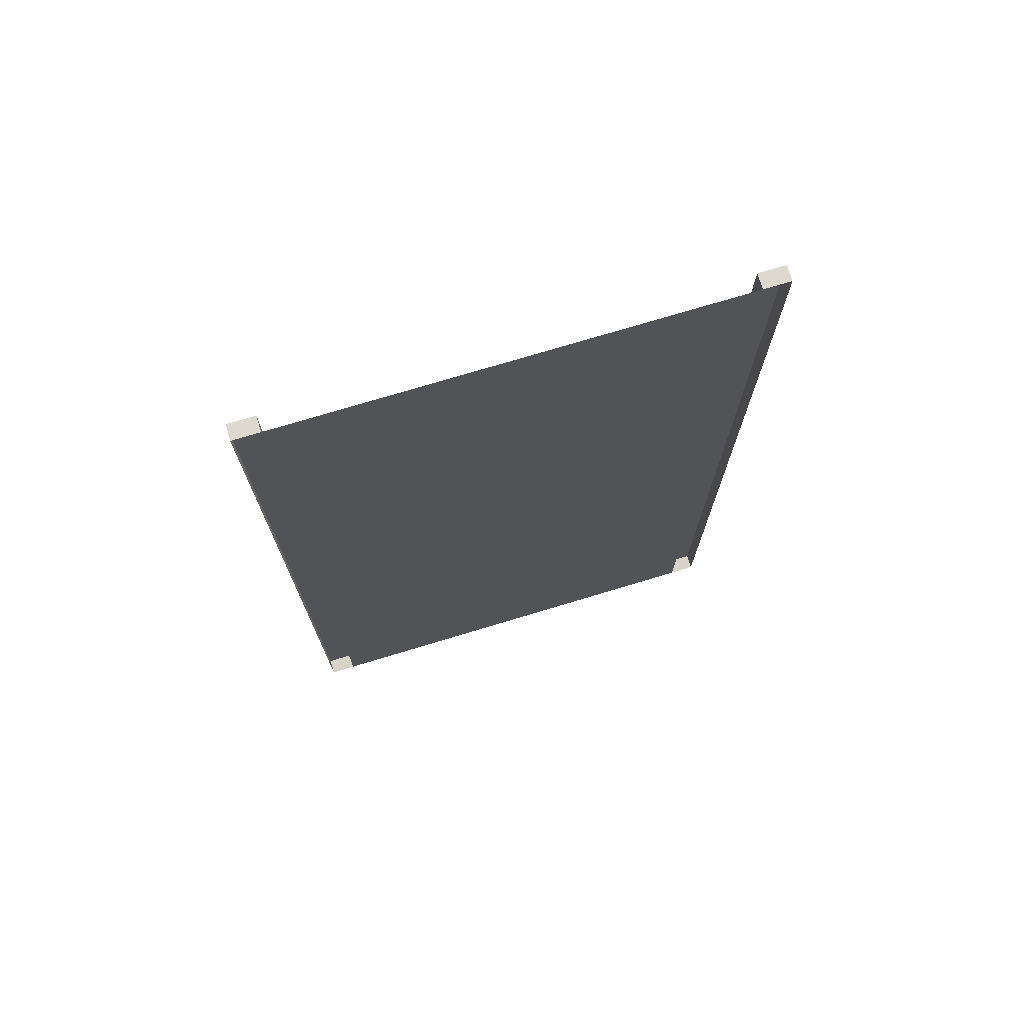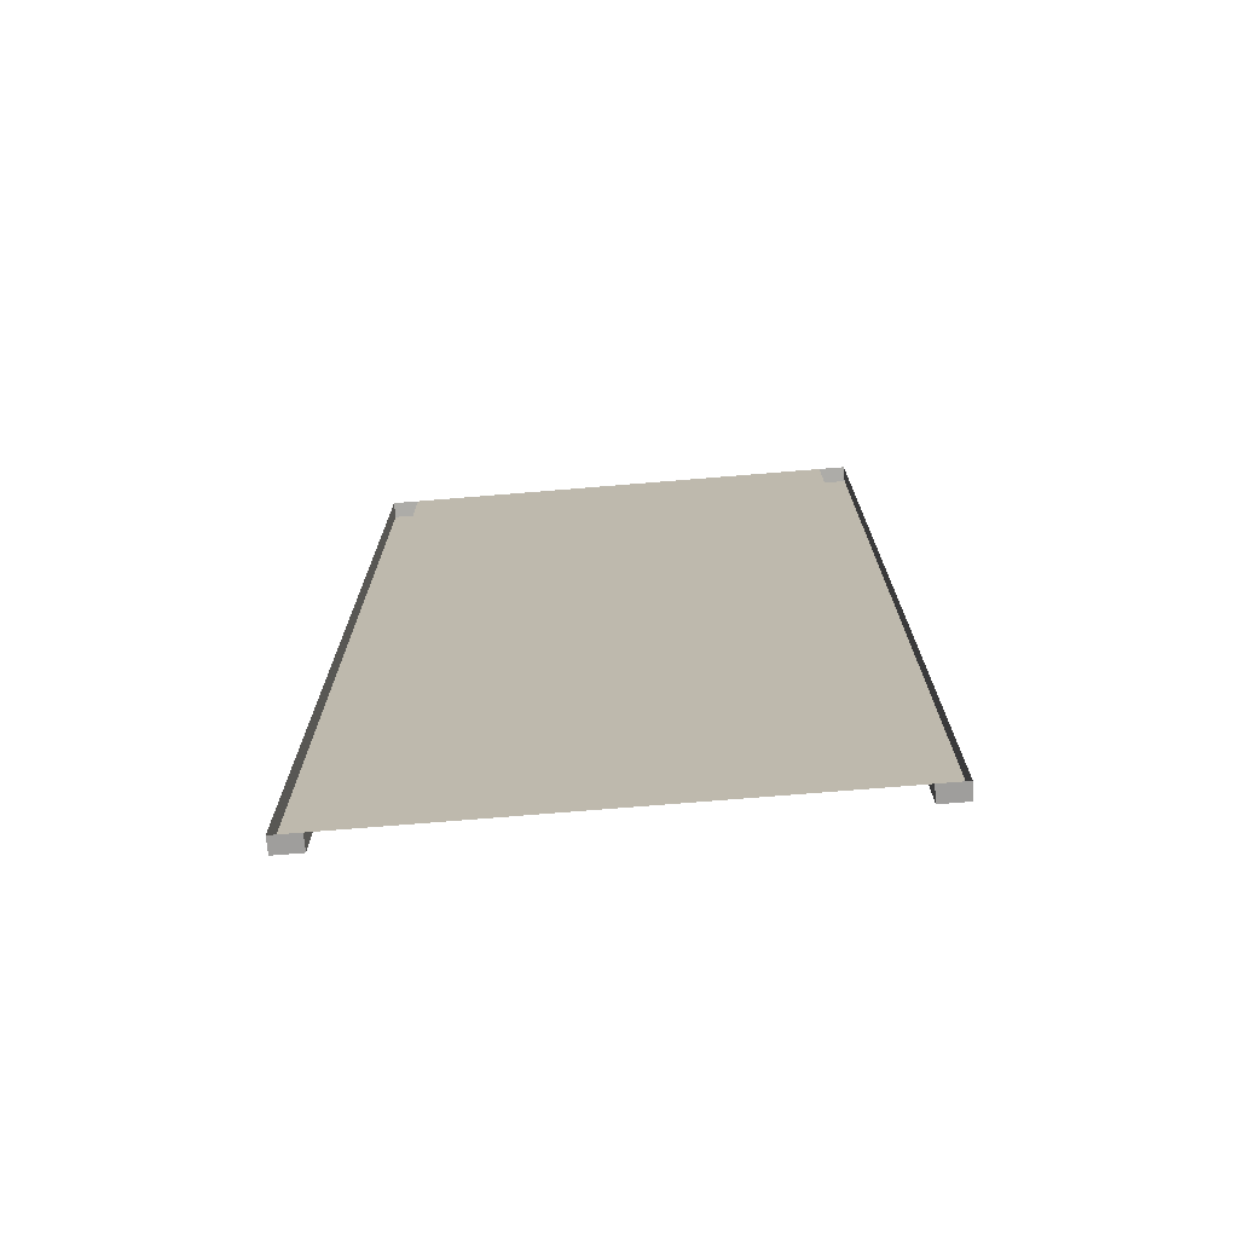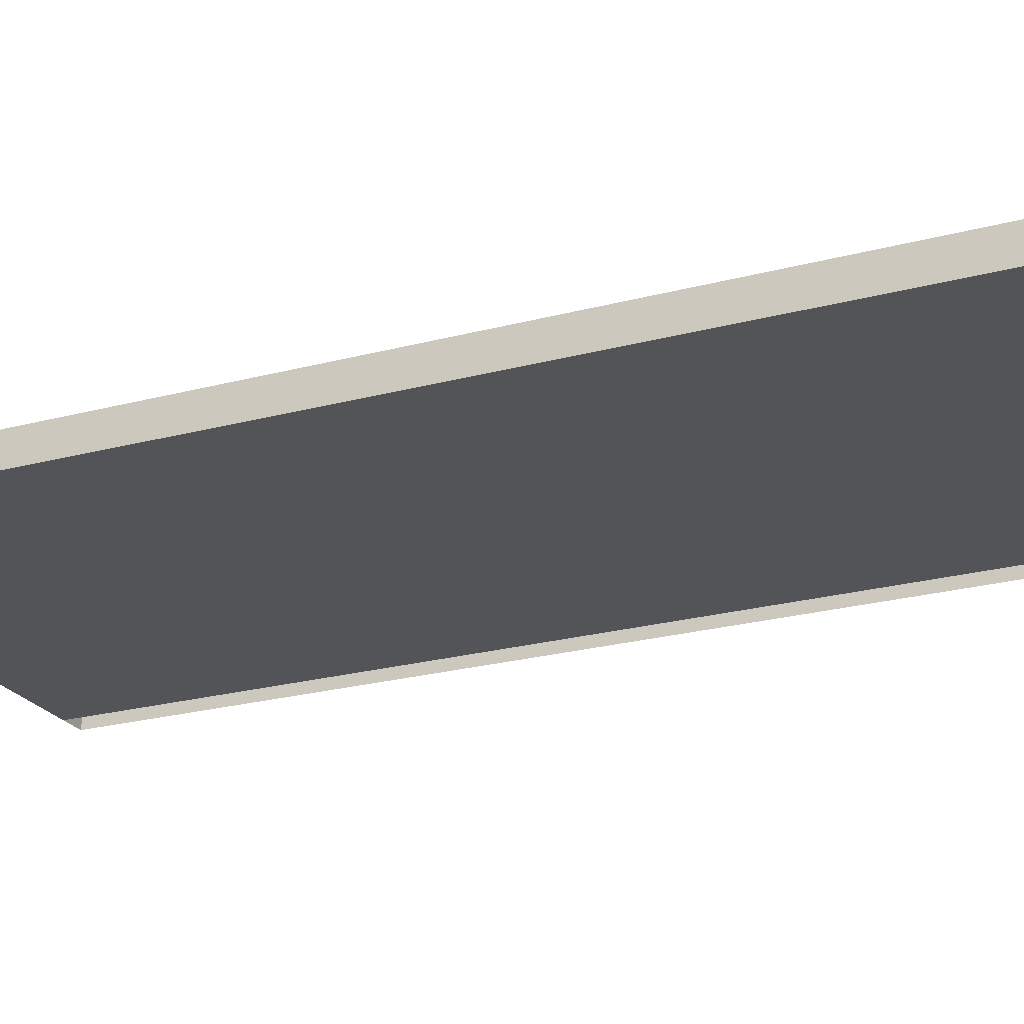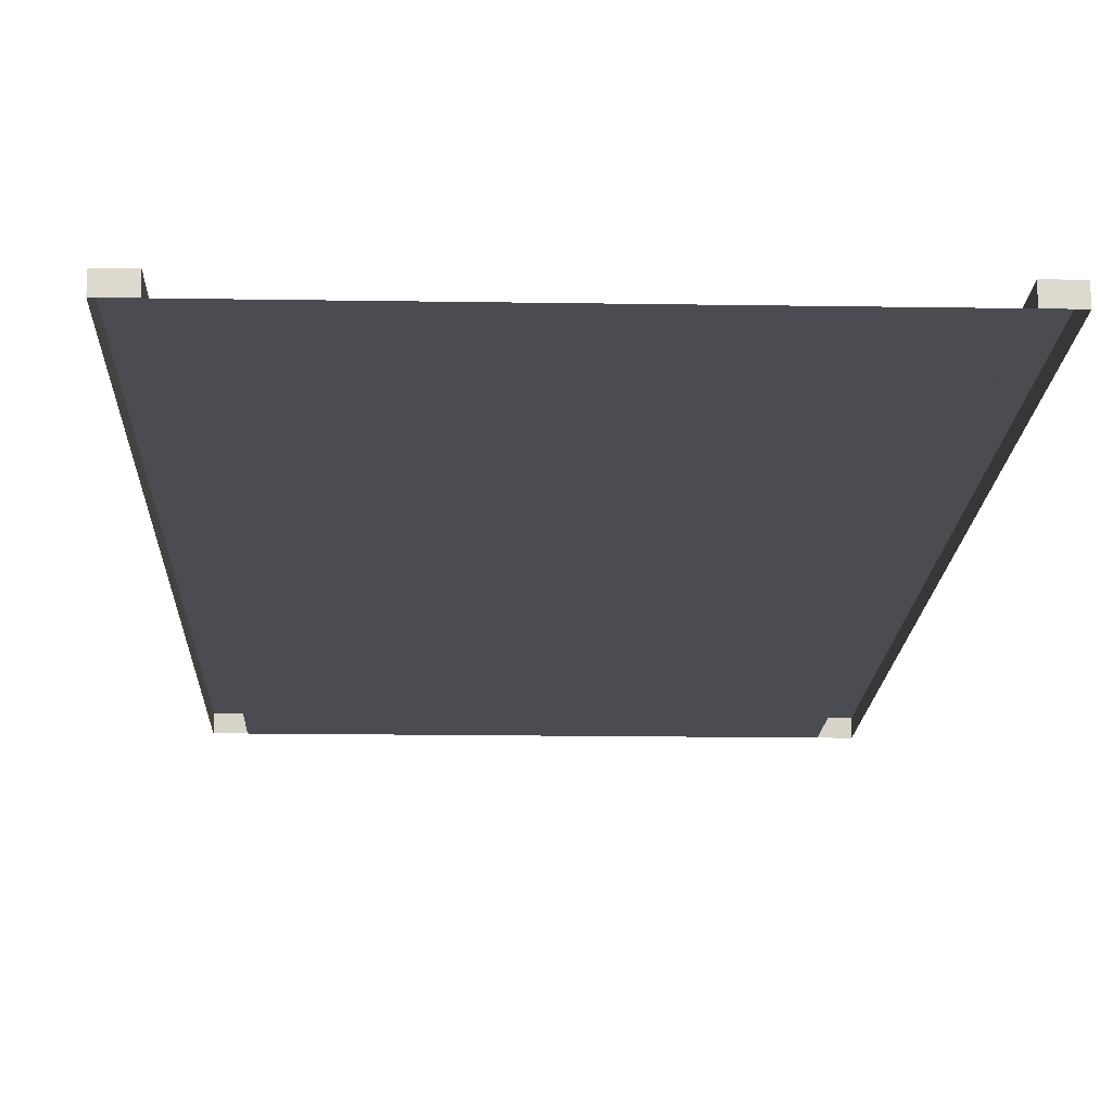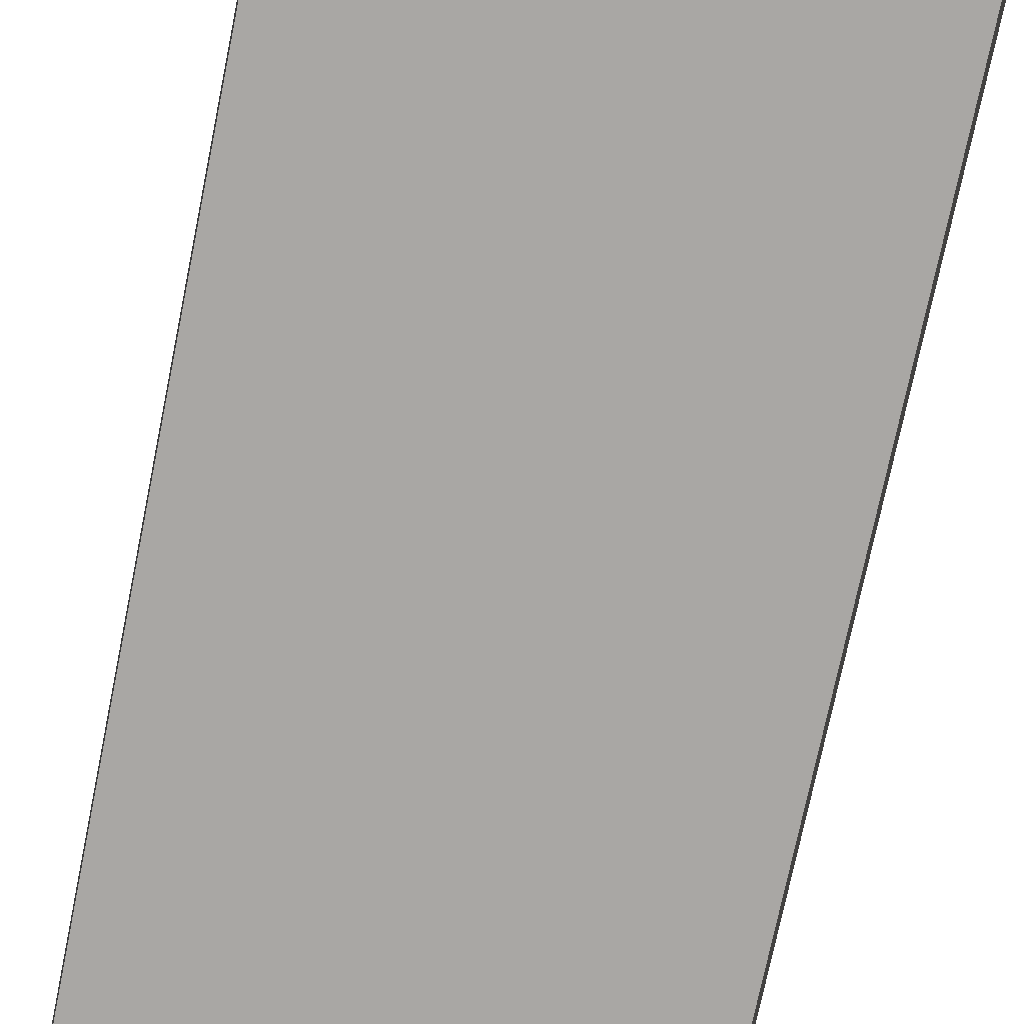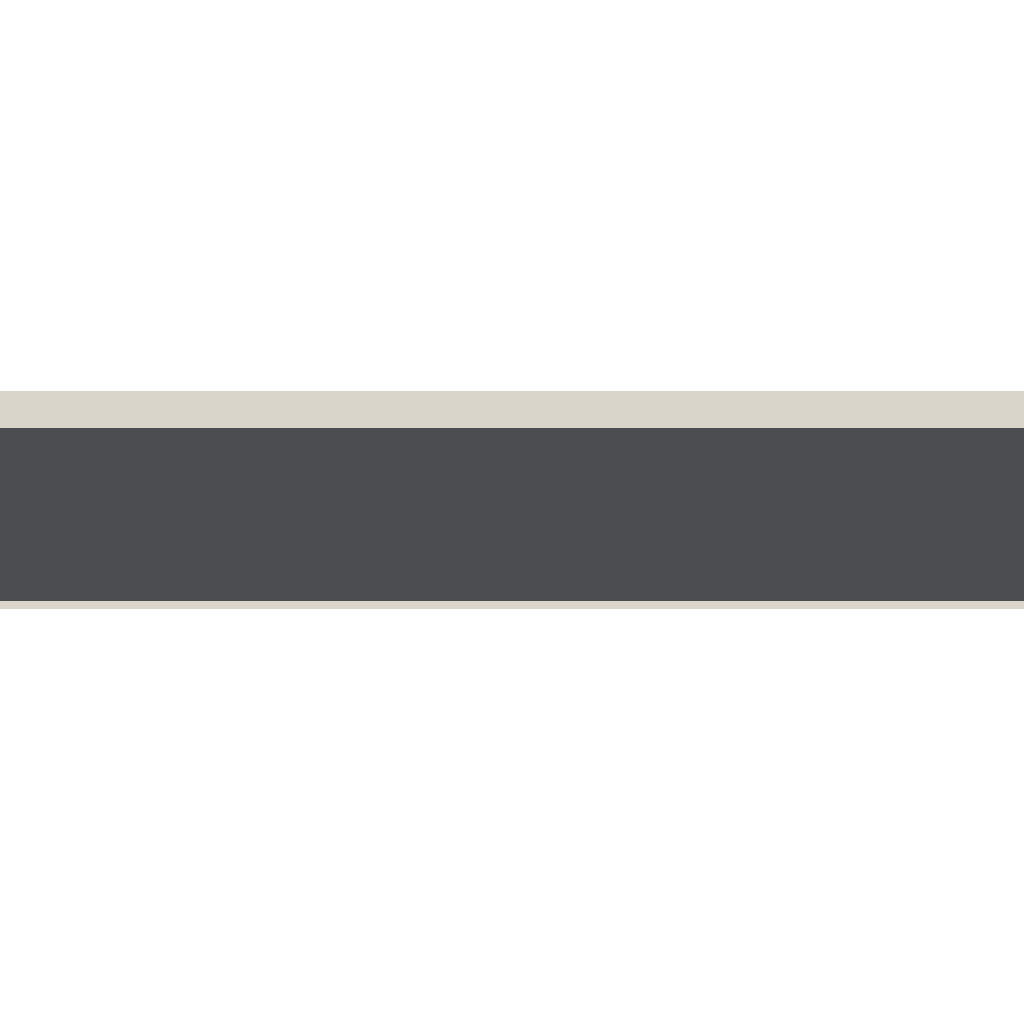
<metadata>
{"format":"obj","ext":"obj","renderer":"f3d","projection":"perspective","resolution":1024,"background":"white","views":[{"elev":74.3,"azim":-16.8,"up":"+Z"},{"elev":-73.8,"azim":4.7,"up":"+Z"},{"elev":-23.2,"azim":114.6,"up":"+Y"},{"elev":-15.3,"azim":-2.0,"up":"+Y"},{"elev":-74.8,"azim":168.4,"up":"+Y"},{"elev":-15.6,"azim":-90.0,"up":"+Y"}]}
</metadata>
<code>
v  -14.15 1 -0
v  -15.85 1 -0
v  -15.85 1 2.663
v  -14.15 1 2.663
v  14.15 -0 -0
v  -0 -0 -0
v  -0 -0 2.667
v  14.15 -0 2.667
v  14.15 1 -0
v  15.85 1 -0
v  15.85 1 -2.663
v  14.15 1 -2.663
v  -14.15 -0 -0
v  -0 -0 -2.667
v  -14.15 -0 -2.667
v  -15.85 -0 -0
v  -15.85 -0 2.667
v  -15.85 -0 32
v  -14.15 -0 32
v  -14.15 1 31.95
v  -15.85 1 31.95
v  -14.15 1 -2.663
v  -14.15 -0 -32
v  -15.85 0 -32
v  -15.85 1 -31.95
v  -14.15 1 -31.95
v  15.85 -0 -0
v  15.85 -0 -2.667
v  15.85 0 -32
v  14.15 -0 -32
v  14.15 1 -31.95
v  15.85 1 -31.95
v  14.15 1 2.663
v  14.15 -0 32
v  15.85 -0 32
v  15.85 1 31.95
v  14.15 1 31.95
v  -15.85 1 -29.29
v  -14.15 1 -29.29
v  -15.85 1 -26.62
v  -14.15 1 -26.62
v  -15.85 1 -23.96
v  -14.15 1 -23.96
v  -15.85 1 -21.3
v  -14.15 1 -21.3
v  -15.85 1 -18.64
v  -14.15 1 -18.64
v  -15.85 1 -15.97
v  -14.15 1 -15.97
v  -15.85 1 -13.31
v  -14.15 1 -13.31
v  -15.85 1 -10.65
v  -14.15 1 -10.65
v  -15.85 1 -7.987
v  -14.15 1 -7.987
v  -15.85 1 -5.325
v  -14.15 1 -5.325
v  -15.85 1 -2.663
v  -14.15 1 29.29
v  -15.85 1 29.29
v  -14.15 1 26.62
v  -15.85 1 26.62
v  -14.15 1 23.96
v  -15.85 1 23.96
v  -14.15 1 21.3
v  -15.85 1 21.3
v  -14.15 1 18.64
v  -15.85 1 18.64
v  -14.15 1 15.97
v  -15.85 1 15.97
v  -14.15 1 13.31
v  -15.85 1 13.31
v  -14.15 1 10.65
v  -15.85 1 10.65
v  -14.15 1 7.987
v  -15.85 1 7.987
v  -14.15 1 5.325
v  -15.85 1 5.325
v  0 0 -32
v  -0 -0 -29.33
v  14.15 -0 -29.33
v  -0 -0 -26.67
v  14.15 -0 -26.67
v  -0 -0 -24
v  14.15 -0 -24
v  -0 -0 -21.33
v  14.15 -0 -21.33
v  -0 -0 -18.67
v  14.15 -0 -18.67
v  -0 -0 -16
v  14.15 -0 -16
v  -0 -0 -13.33
v  14.15 -0 -13.33
v  -0 -0 -10.67
v  14.15 -0 -10.67
v  -0 -0 -8
v  14.15 -0 -8
v  -0 -0 -5.333
v  14.15 -0 -5.333
v  14.15 -0 -2.667
v  -0 -0 32
v  14.15 -0 29.33
v  -0 -0 29.33
v  14.15 -0 26.67
v  -0 -0 26.67
v  14.15 -0 24
v  -0 -0 24
v  14.15 -0 21.33
v  -0 -0 21.33
v  14.15 -0 18.67
v  -0 -0 18.67
v  14.15 -0 16
v  -0 -0 16
v  14.15 -0 13.33
v  -0 -0 13.33
v  14.15 -0 10.67
v  -0 -0 10.67
v  14.15 -0 8
v  -0 -0 8
v  14.15 -0 5.333
v  -0 -0 5.333
v  15.85 1 29.29
v  14.15 1 29.29
v  15.85 1 26.62
v  14.15 1 26.62
v  15.85 1 23.96
v  14.15 1 23.96
v  15.85 1 21.3
v  14.15 1 21.3
v  15.85 1 18.64
v  14.15 1 18.64
v  15.85 1 15.97
v  14.15 1 15.97
v  15.85 1 13.31
v  14.15 1 13.31
v  15.85 1 10.65
v  14.15 1 10.65
v  15.85 1 7.987
v  14.15 1 7.987
v  15.85 1 5.325
v  14.15 1 5.325
v  15.85 1 2.663
v  14.15 1 -29.29
v  15.85 1 -29.29
v  14.15 1 -26.62
v  15.85 1 -26.62
v  14.15 1 -23.96
v  15.85 1 -23.96
v  14.15 1 -21.3
v  15.85 1 -21.3
v  14.15 1 -18.64
v  15.85 1 -18.64
v  14.15 1 -15.97
v  15.85 1 -15.97
v  14.15 1 -13.31
v  15.85 1 -13.31
v  14.15 1 -10.65
v  15.85 1 -10.65
v  14.15 1 -7.987
v  15.85 1 -7.987
v  14.15 1 -5.325
v  15.85 1 -5.325
v  -14.15 -0 29.33
v  -14.15 -0 26.67
v  -14.15 -0 24
v  -14.15 -0 21.33
v  -14.15 -0 18.67
v  -14.15 -0 16
v  -14.15 -0 13.33
v  -14.15 -0 10.67
v  -14.15 -0 8
v  -14.15 -0 5.333
v  -14.15 -0 2.667
v  -14.15 -0 -29.33
v  -14.15 -0 -26.67
v  -14.15 -0 -24
v  -14.15 -0 -21.33
v  -14.15 -0 -18.67
v  -14.15 -0 -16
v  -14.15 -0 -13.33
v  -14.15 -0 -10.67
v  -14.15 -0 -8
v  -14.15 -0 -5.333
v  -15.85 -0 -29.33
v  -15.85 -0 -26.67
v  -15.85 -0 -24
v  -15.85 -0 -21.33
v  -15.85 -0 -18.67
v  -15.85 -0 -16
v  -15.85 -0 -13.33
v  -15.85 -0 -10.67
v  -15.85 -0 -8
v  -15.85 -0 -5.333
v  -15.85 -0 -2.667
v  -15.85 -0 29.33
v  -15.85 -0 26.67
v  -15.85 -0 24
v  -15.85 -0 21.33
v  -15.85 -0 18.67
v  -15.85 -0 16
v  -15.85 -0 13.33
v  -15.85 -0 10.67
v  -15.85 -0 8
v  -15.85 -0 5.333
v  15.85 -0 29.33
v  15.85 -0 26.67
v  15.85 -0 24
v  15.85 -0 21.33
v  15.85 -0 18.67
v  15.85 -0 16
v  15.85 -0 13.33
v  15.85 -0 10.67
v  15.85 -0 8
v  15.85 -0 5.333
v  15.85 -0 2.667
v  15.85 0 -29.33
v  15.85 -0 -26.67
v  15.85 -0 -24
v  15.85 -0 -21.33
v  15.85 -0 -18.67
v  15.85 -0 -16
v  15.85 -0 -13.33
v  15.85 -0 -10.67
v  15.85 -0 -8
v  15.85 -0 -5.333
g Plane005
f 1 2 3
f 3 4 1
f 5 6 7
f 7 8 5
f 9 10 11
f 11 12 9
f 13 6 14
f 14 15 13
f 2 16 17
f 17 3 2
f 18 19 20
f 20 21 18
f 1 13 15
f 15 22 1
f 23 24 25
f 25 26 23
f 10 27 28
f 28 11 10
f 29 30 31
f 31 32 29
f 9 5 8
f 8 33 9
f 34 35 36
f 36 37 34
f 26 25 38
f 38 39 26
f 39 38 40
f 40 41 39
f 41 40 42
f 42 43 41
f 43 42 44
f 44 45 43
f 45 44 46
f 46 47 45
f 47 46 48
f 48 49 47
f 49 48 50
f 50 51 49
f 51 50 52
f 52 53 51
f 53 52 54
f 54 55 53
f 55 54 56
f 56 57 55
f 57 56 58
f 58 22 57
f 22 58 2
f 2 1 22
f 21 20 59
f 59 60 21
f 60 59 61
f 61 62 60
f 62 61 63
f 63 64 62
f 64 63 65
f 65 66 64
f 66 65 67
f 67 68 66
f 68 67 69
f 69 70 68
f 70 69 71
f 71 72 70
f 72 71 73
f 73 74 72
f 74 73 75
f 75 76 74
f 76 75 77
f 77 78 76
f 78 77 4
f 4 3 78
f 30 79 80
f 80 81 30
f 81 80 82
f 82 83 81
f 83 82 84
f 84 85 83
f 85 84 86
f 86 87 85
f 87 86 88
f 88 89 87
f 89 88 90
f 90 91 89
f 91 90 92
f 92 93 91
f 93 92 94
f 94 95 93
f 95 94 96
f 96 97 95
f 97 96 98
f 98 99 97
f 99 98 14
f 14 100 99
f 100 14 6
f 6 5 100
f 101 34 102
f 102 103 101
f 103 102 104
f 104 105 103
f 105 104 106
f 106 107 105
f 107 106 108
f 108 109 107
f 109 108 110
f 110 111 109
f 111 110 112
f 112 113 111
f 113 112 114
f 114 115 113
f 115 114 116
f 116 117 115
f 117 116 118
f 118 119 117
f 119 118 120
f 120 121 119
f 121 120 8
f 8 7 121
f 37 36 122
f 122 123 37
f 123 122 124
f 124 125 123
f 125 124 126
f 126 127 125
f 127 126 128
f 128 129 127
f 129 128 130
f 130 131 129
f 131 130 132
f 132 133 131
f 133 132 134
f 134 135 133
f 135 134 136
f 136 137 135
f 137 136 138
f 138 139 137
f 139 138 140
f 140 141 139
f 141 140 142
f 142 33 141
f 33 142 10
f 10 9 33
f 32 31 143
f 143 144 32
f 144 143 145
f 145 146 144
f 146 145 147
f 147 148 146
f 148 147 149
f 149 150 148
f 150 149 151
f 151 152 150
f 152 151 153
f 153 154 152
f 154 153 155
f 155 156 154
f 156 155 157
f 157 158 156
f 158 157 159
f 159 160 158
f 160 159 161
f 161 162 160
f 162 161 12
f 12 11 162
f 19 101 103
f 103 163 19
f 163 103 105
f 105 164 163
f 164 105 107
f 107 165 164
f 165 107 109
f 109 166 165
f 166 109 111
f 111 167 166
f 167 111 113
f 113 168 167
f 168 113 115
f 115 169 168
f 169 115 117
f 117 170 169
f 170 117 119
f 119 171 170
f 171 119 121
f 121 172 171
f 172 121 7
f 7 173 172
f 173 7 6
f 6 13 173
f 79 23 174
f 174 80 79
f 80 174 175
f 175 82 80
f 82 175 176
f 176 84 82
f 84 176 177
f 177 86 84
f 86 177 178
f 178 88 86
f 88 178 179
f 179 90 88
f 90 179 180
f 180 92 90
f 92 180 181
f 181 94 92
f 94 181 182
f 182 96 94
f 96 182 183
f 183 98 96
f 98 183 15
f 15 14 98
f 25 24 184
f 184 38 25
f 38 184 185
f 185 40 38
f 40 185 186
f 186 42 40
f 42 186 187
f 187 44 42
f 44 187 188
f 188 46 44
f 46 188 189
f 189 48 46
f 48 189 190
f 190 50 48
f 50 190 191
f 191 52 50
f 52 191 192
f 192 54 52
f 54 192 193
f 193 56 54
f 56 193 194
f 194 58 56
f 58 194 16
f 16 2 58
f 195 18 21
f 21 60 195
f 196 195 60
f 60 62 196
f 197 196 62
f 62 64 197
f 198 197 64
f 64 66 198
f 199 198 66
f 66 68 199
f 200 199 68
f 68 70 200
f 201 200 70
f 70 72 201
f 202 201 72
f 72 74 202
f 203 202 74
f 74 76 203
f 204 203 76
f 76 78 204
f 204 78 3
f 3 17 204
f 20 19 163
f 163 59 20
f 59 163 164
f 164 61 59
f 61 164 165
f 165 63 61
f 63 165 166
f 166 65 63
f 65 166 167
f 167 67 65
f 67 167 168
f 168 69 67
f 69 168 169
f 169 71 69
f 71 169 170
f 170 73 71
f 73 170 171
f 171 75 73
f 75 171 172
f 172 77 75
f 77 172 173
f 173 4 77
f 4 173 13
f 13 1 4
f 174 23 26
f 26 39 174
f 175 174 39
f 39 41 175
f 176 175 41
f 41 43 176
f 177 176 43
f 43 45 177
f 178 177 45
f 45 47 178
f 179 178 47
f 47 49 179
f 180 179 49
f 49 51 180
f 181 180 51
f 51 53 181
f 182 181 53
f 53 55 182
f 183 182 55
f 55 57 183
f 183 57 22
f 22 15 183
f 36 35 205
f 205 122 36
f 122 205 206
f 206 124 122
f 124 206 207
f 207 126 124
f 126 207 208
f 208 128 126
f 128 208 209
f 209 130 128
f 130 209 210
f 210 132 130
f 132 210 211
f 211 134 132
f 134 211 212
f 212 136 134
f 136 212 213
f 213 138 136
f 138 213 214
f 214 140 138
f 140 214 215
f 215 142 140
f 142 215 27
f 27 10 142
f 216 29 32
f 32 144 216
f 217 216 144
f 144 146 217
f 218 217 146
f 146 148 218
f 219 218 148
f 148 150 219
f 220 219 150
f 150 152 220
f 221 220 152
f 152 154 221
f 222 221 154
f 154 156 222
f 223 222 156
f 156 158 223
f 224 223 158
f 158 160 224
f 225 224 160
f 160 162 225
f 225 162 11
f 11 28 225
f 31 30 81
f 81 143 31
f 143 81 83
f 83 145 143
f 145 83 85
f 85 147 145
f 147 85 87
f 87 149 147
f 149 87 89
f 89 151 149
f 151 89 91
f 91 153 151
f 153 91 93
f 93 155 153
f 155 93 95
f 95 157 155
f 157 95 97
f 97 159 157
f 159 97 99
f 99 161 159
f 161 99 100
f 100 12 161
f 12 100 5
f 5 9 12
f 102 34 37
f 37 123 102
f 104 102 123
f 123 125 104
f 106 104 125
f 125 127 106
f 108 106 127
f 127 129 108
f 110 108 129
f 129 131 110
f 112 110 131
f 131 133 112
f 114 112 133
f 133 135 114
f 116 114 135
f 135 137 116
f 118 116 137
f 137 139 118
f 120 118 139
f 139 141 120
f 120 141 33
f 33 8 120

</code>
